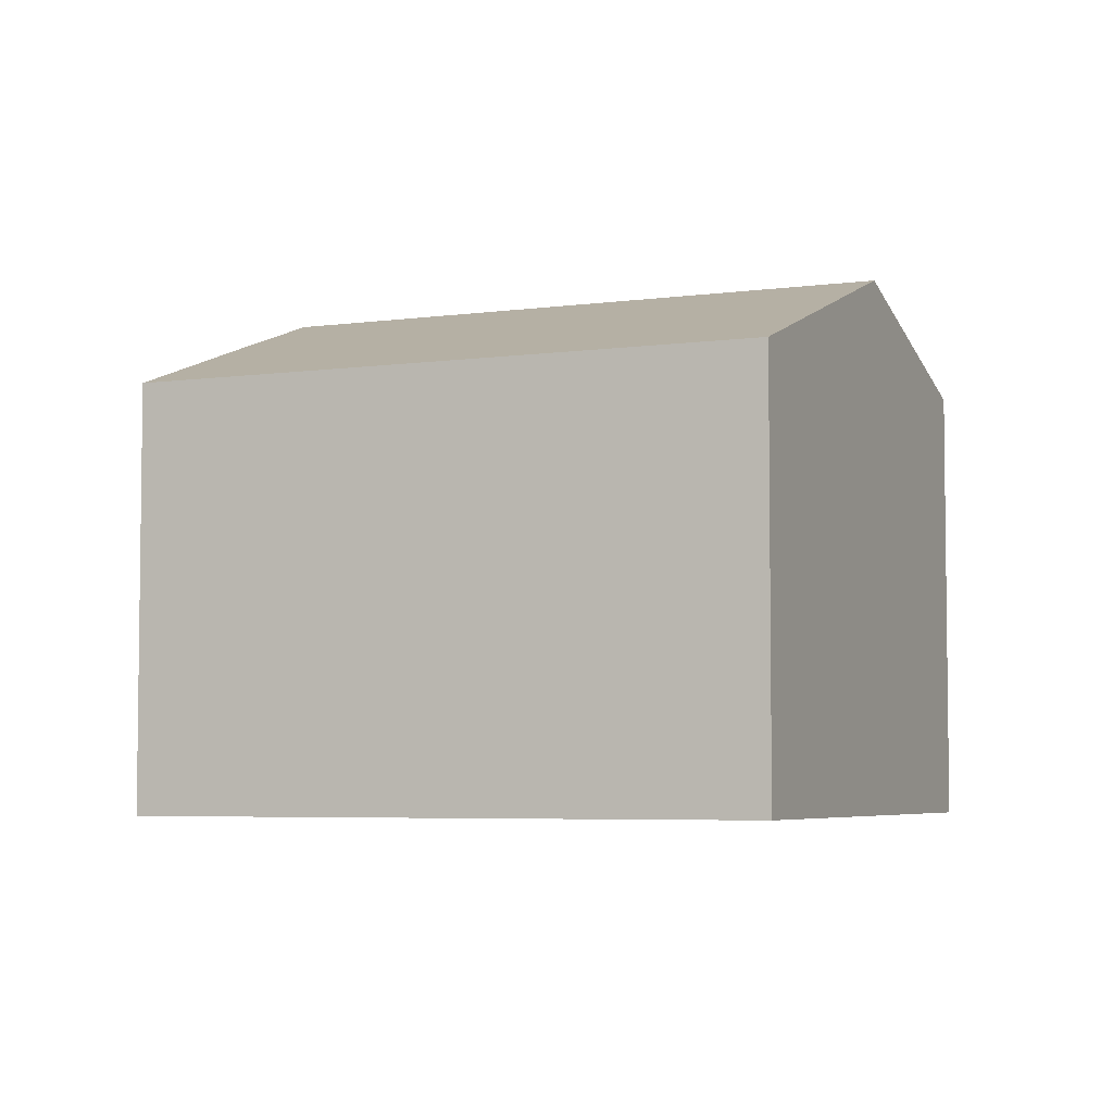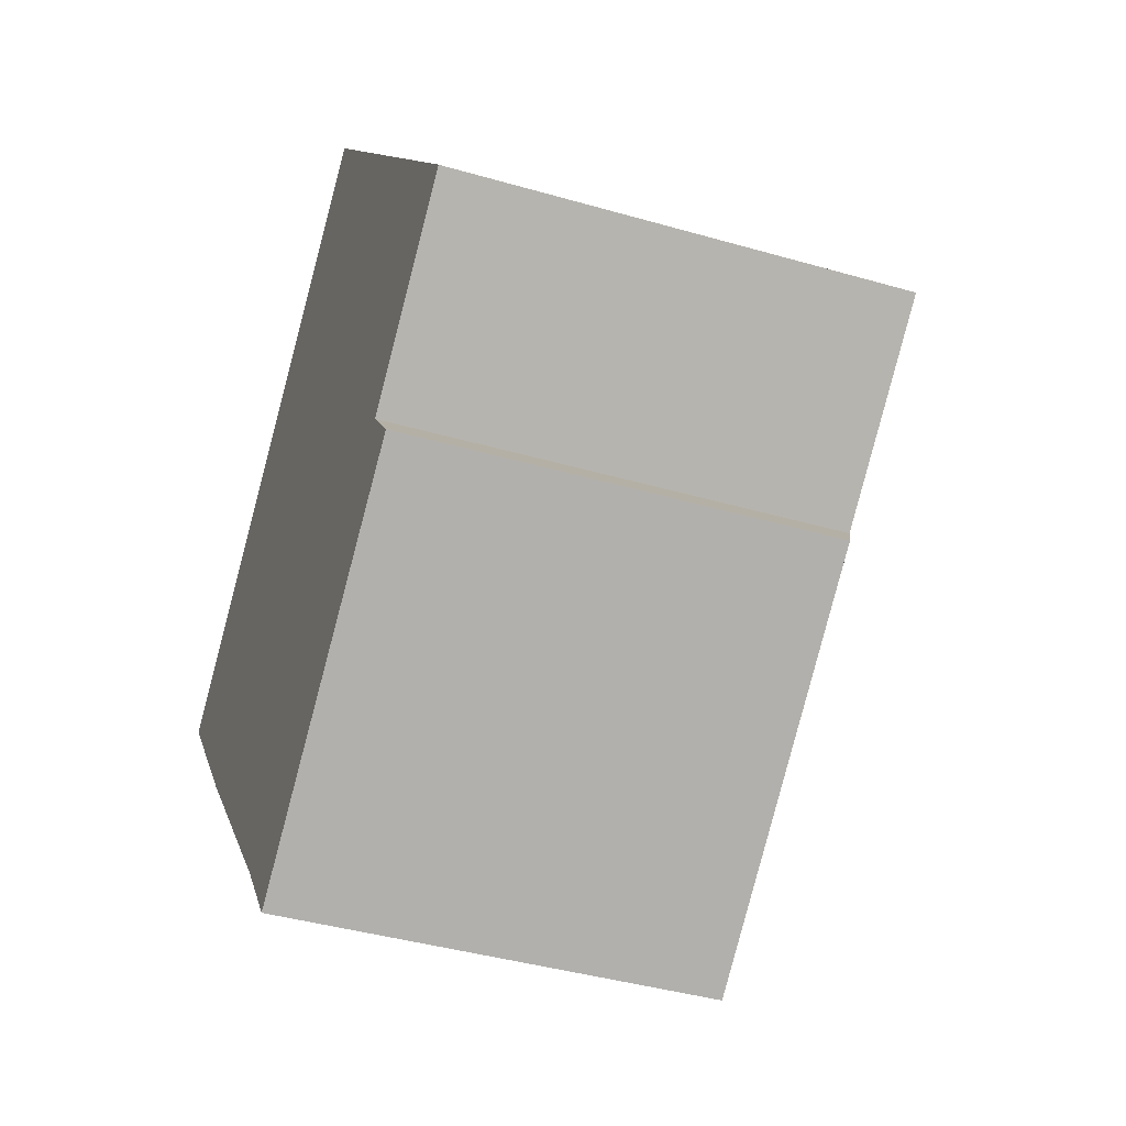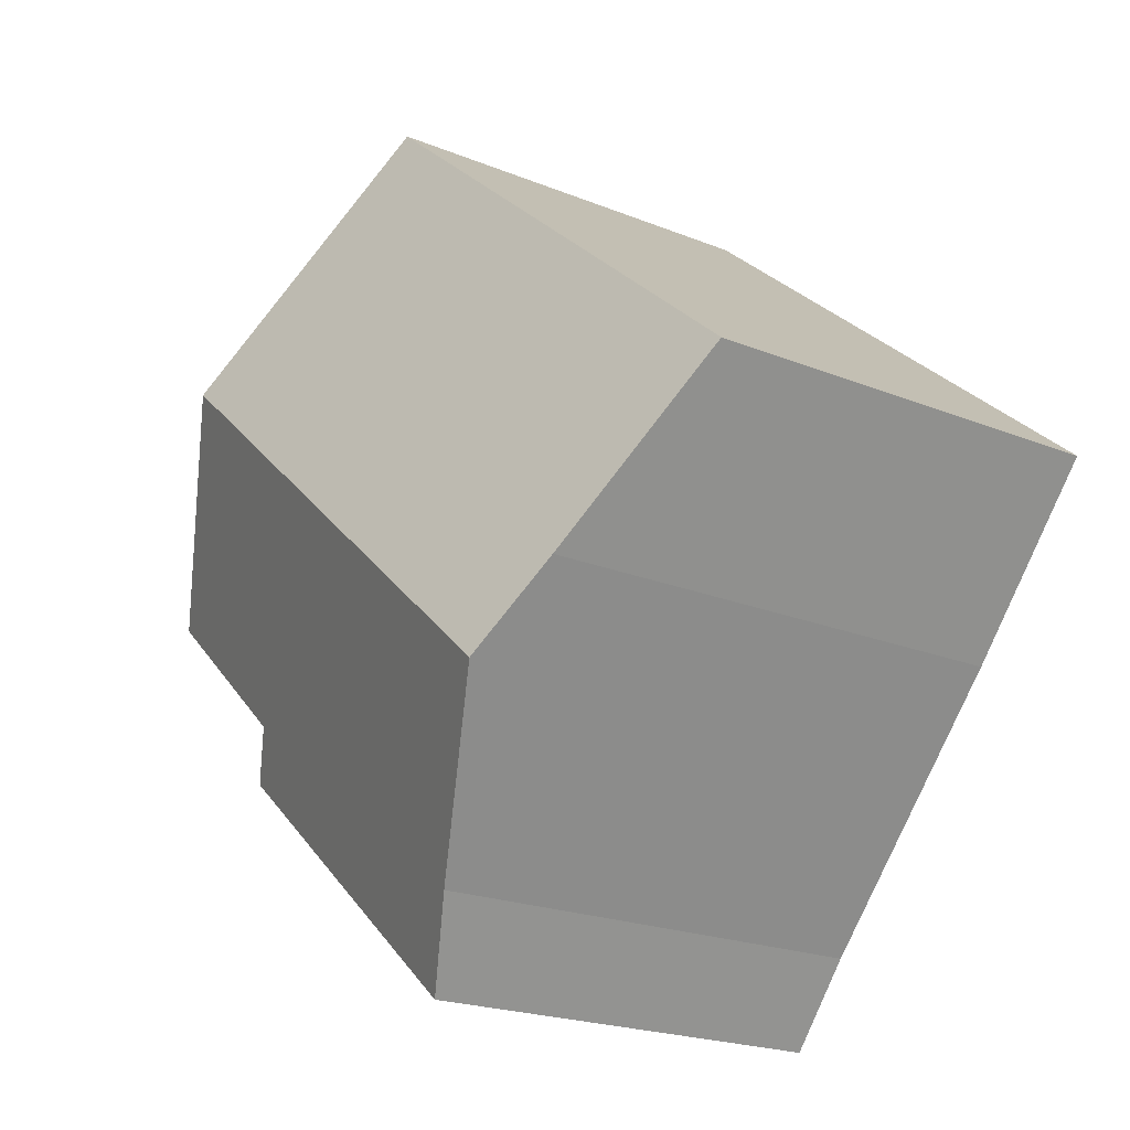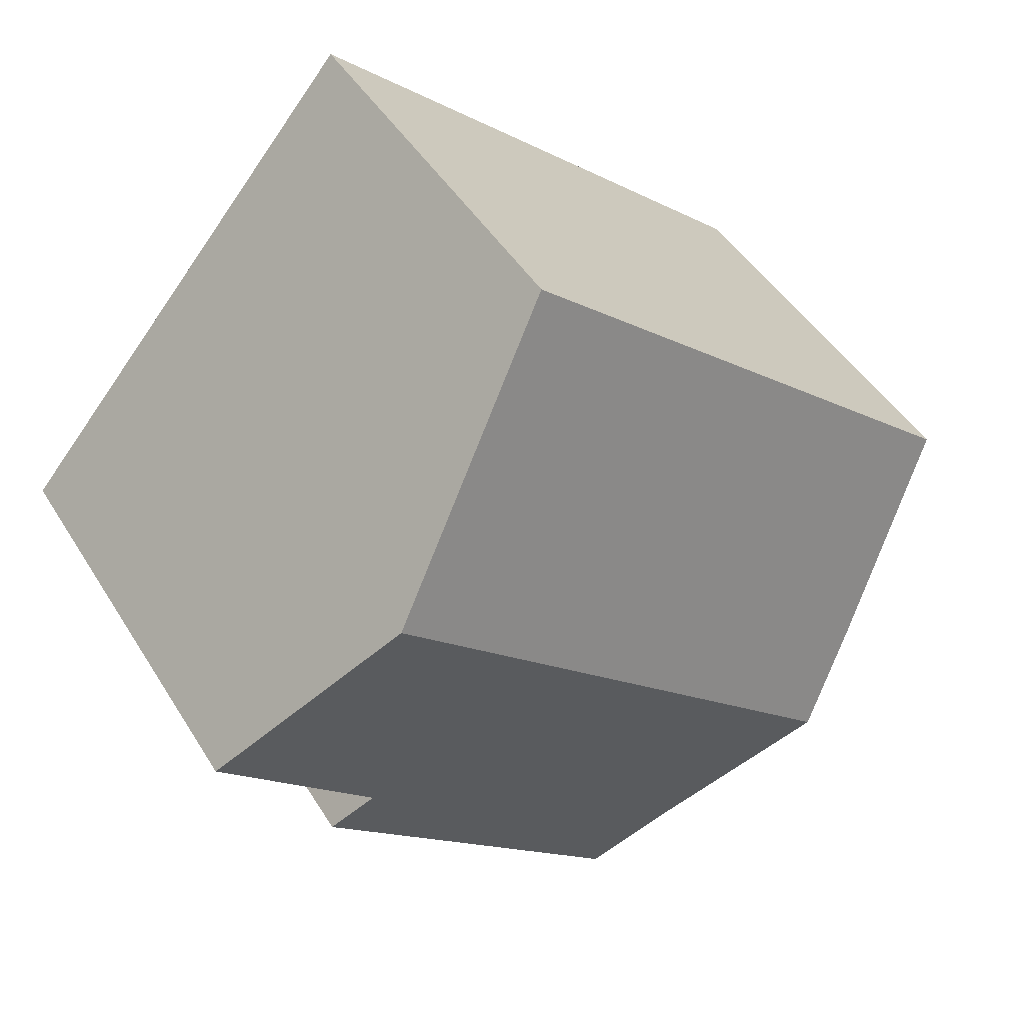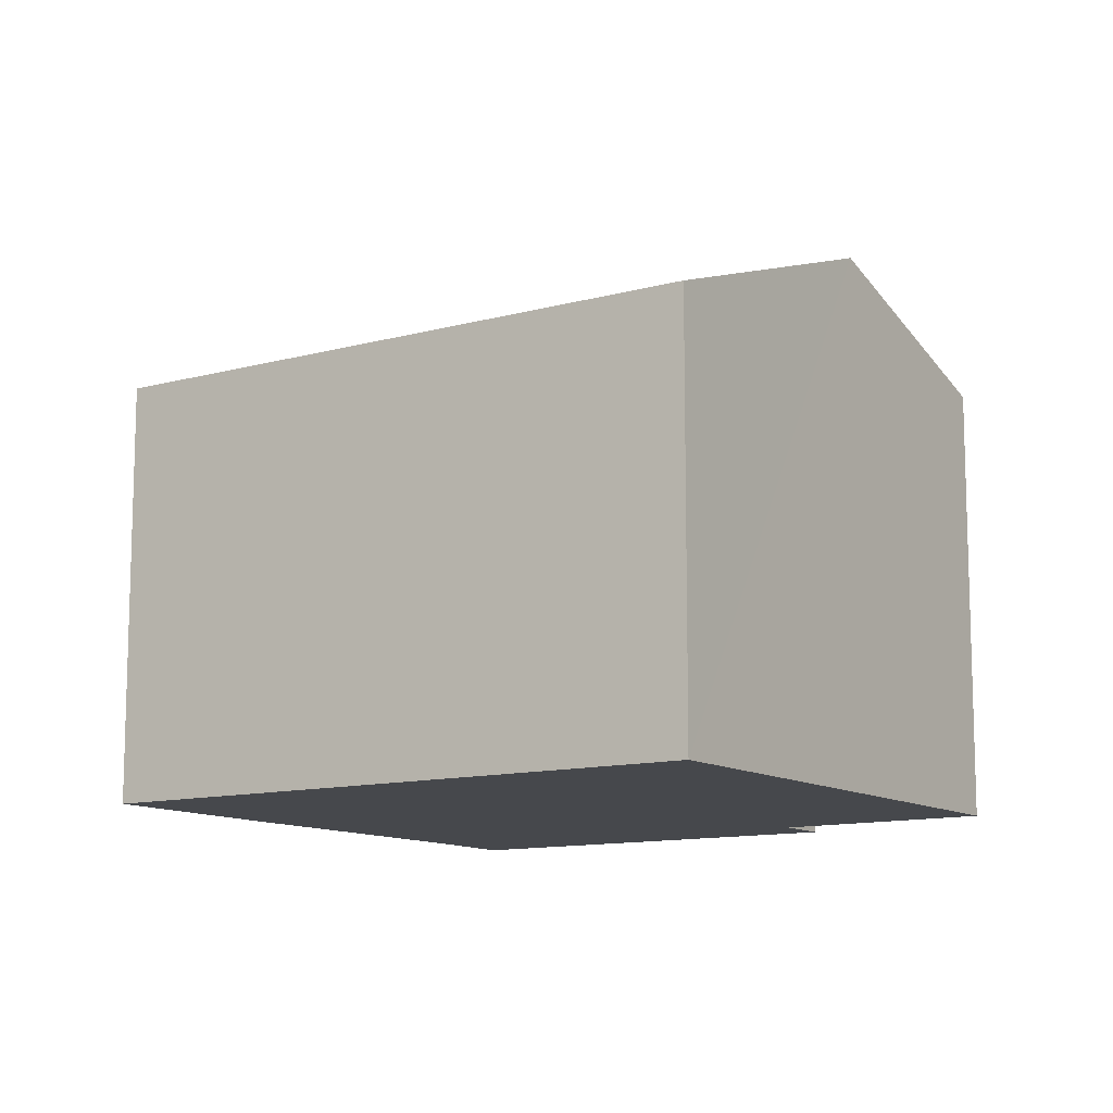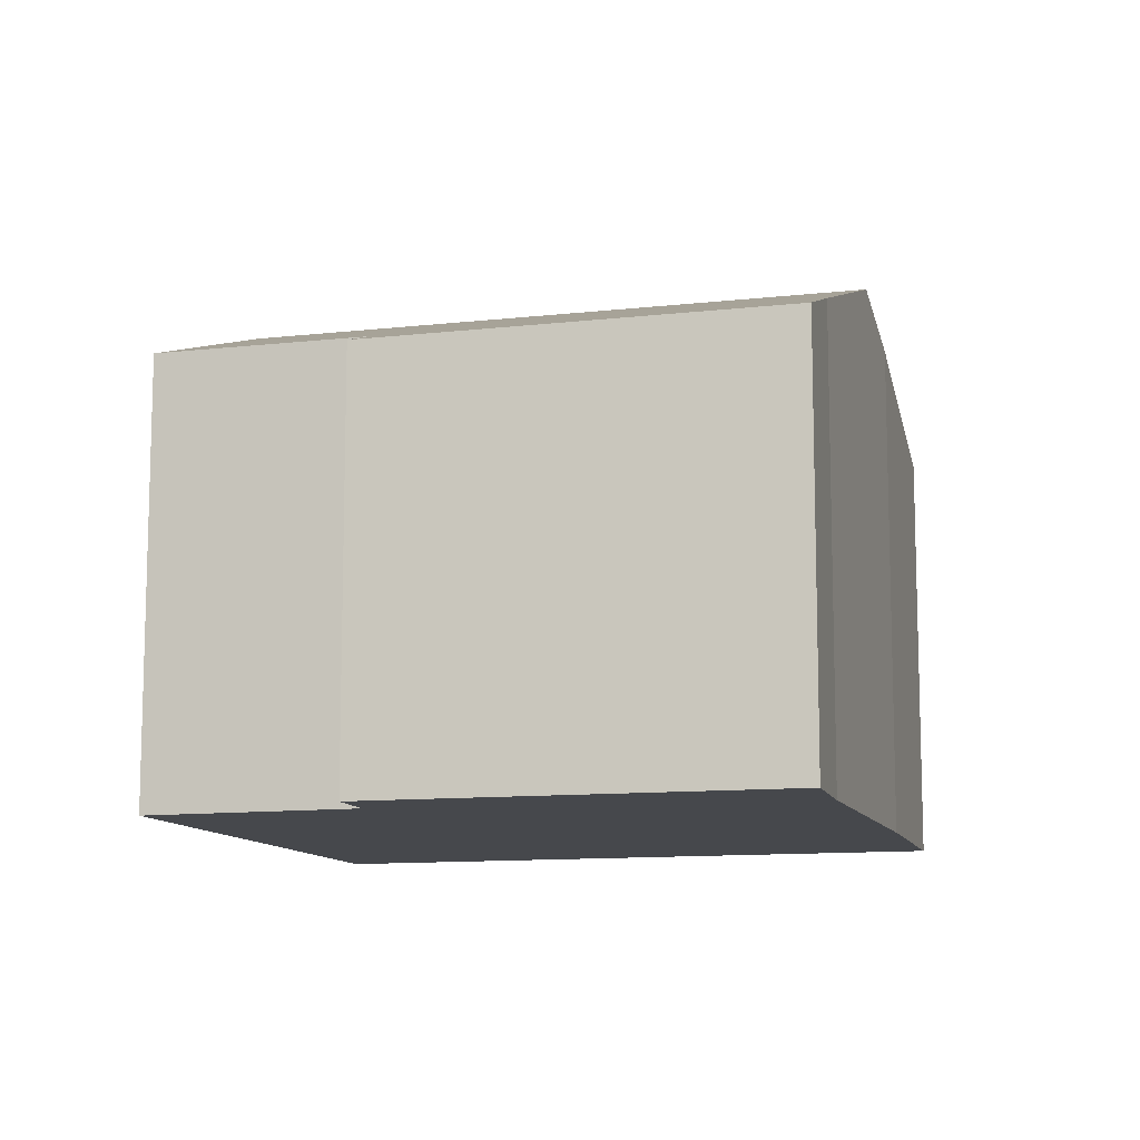
<metadata>
{"format":"obj","ext":"obj","renderer":"f3d","projection":"perspective","resolution":1024,"background":"white","views":[{"elev":-5.0,"azim":-16.6,"up":"+Y"},{"elev":-40.8,"azim":70.5,"up":"+Z"},{"elev":-20.9,"azim":-126.3,"up":"+Z"},{"elev":45.3,"azim":150.3,"up":"+Z"},{"elev":-11.5,"azim":-6.7,"up":"+Y"},{"elev":-11.1,"azim":155.2,"up":"+Y"}]}
</metadata>
<code>
v  7.663 7.912 -9.076
v  13.07 8.267 -3.079
v  13.81 7.878 -3.967
v  6.469 8.56 -7.567
v  16.16 8.301 -0.313
v  13.08 9.896 3.278
v  3.857 9.896 -4.585
v  9.185 7.879 7.818
v  2.564 9.235 -3.11
v  0 7.877 4.823e-16
v  7.663 5.557e-16 -9.076
v  13.81 2.429e-16 -3.967
v  16.16 1.917e-17 -0.313
v  13.07 1.885e-16 -3.079
v  6.469 4.633e-16 -7.567
v  2.564 1.904e-16 -3.11
v  3.857 2.807e-16 -4.585
v  0 0 0
v  9.185 -4.787e-16 7.818
v  13.08 -2.007e-16 3.278
g defaultobject
f 1 2 3
f 2 1 4
f 2 4 5
f 5 4 6
f 6 4 7
f 8 9 10
f 9 8 7
f 7 8 6
f 3 11 1
f 11 3 12
f 13 2 5
f 2 13 14
f 1 15 4
f 15 1 11
f 15 7 4
f 7 15 9
f 9 15 16
f 16 15 17
f 16 10 9
f 10 16 18
f 10 19 8
f 19 10 18
f 19 6 8
f 6 19 5
f 5 19 13
f 13 19 20
f 14 3 2
f 3 14 12
f 16 19 18
f 19 16 20
f 20 16 17
f 20 17 15
f 20 15 13
f 13 15 14
f 14 15 11
f 14 11 12

</code>
